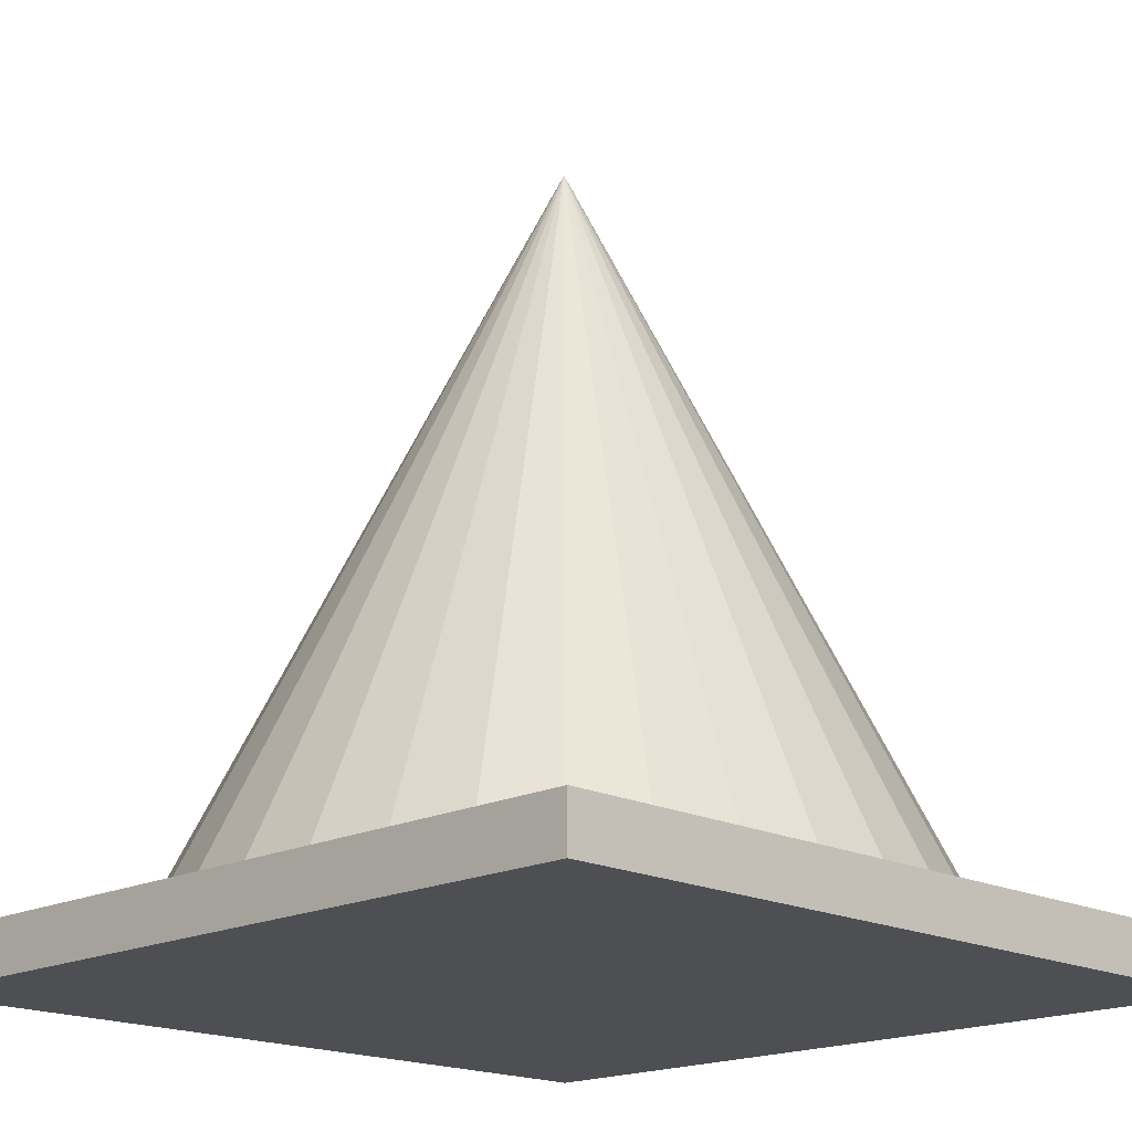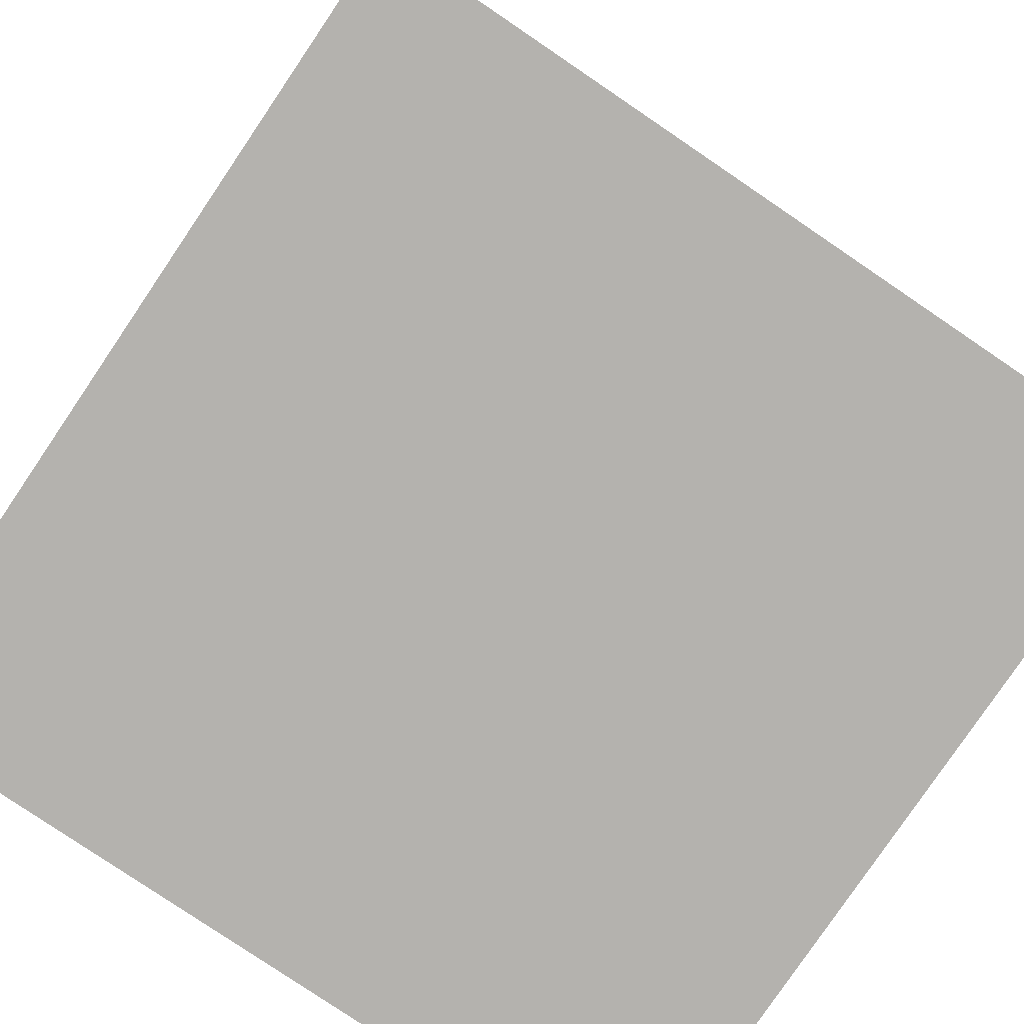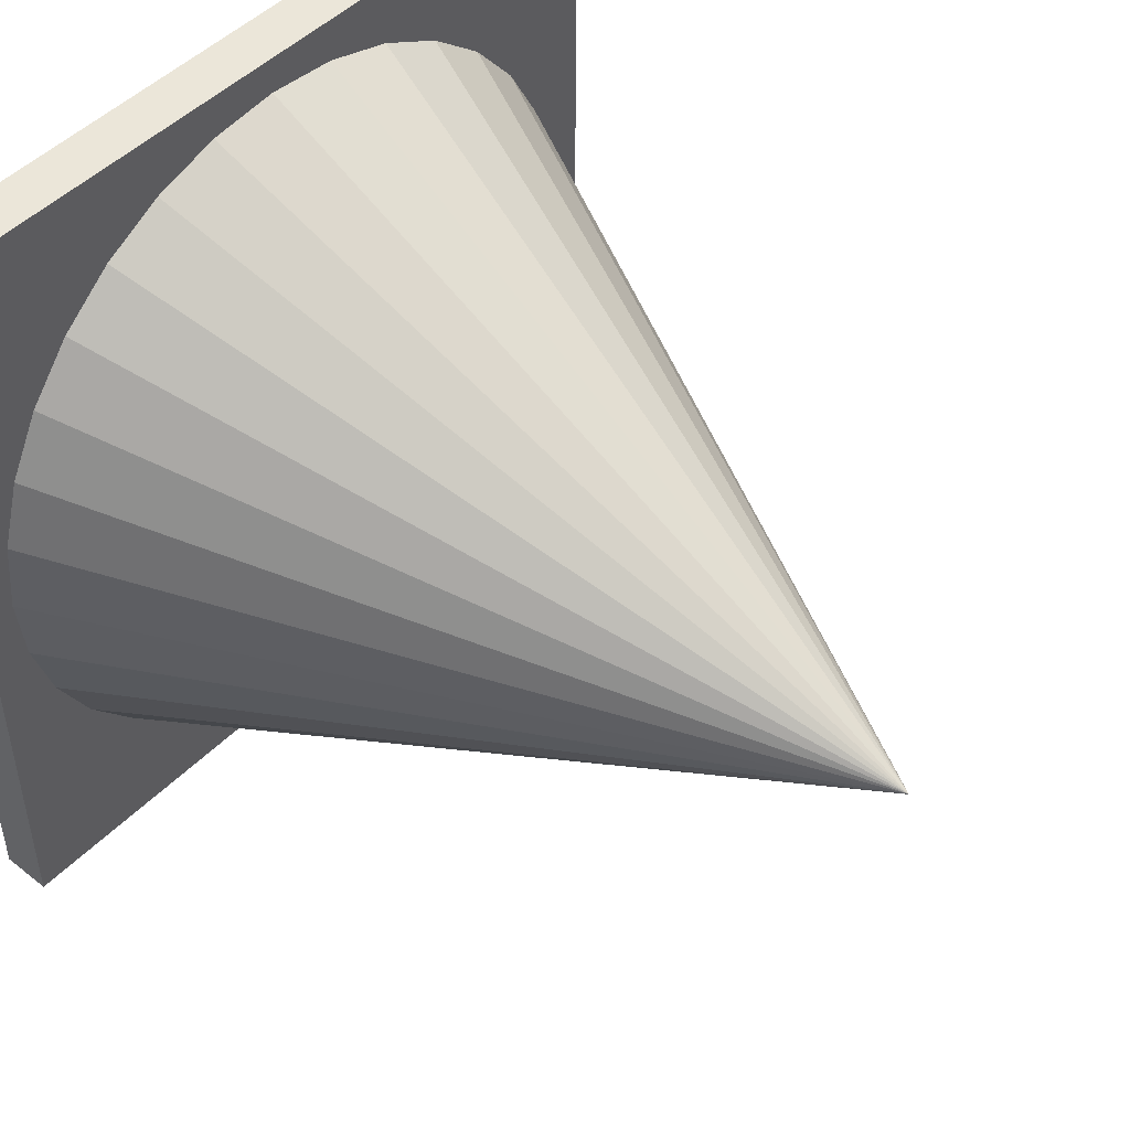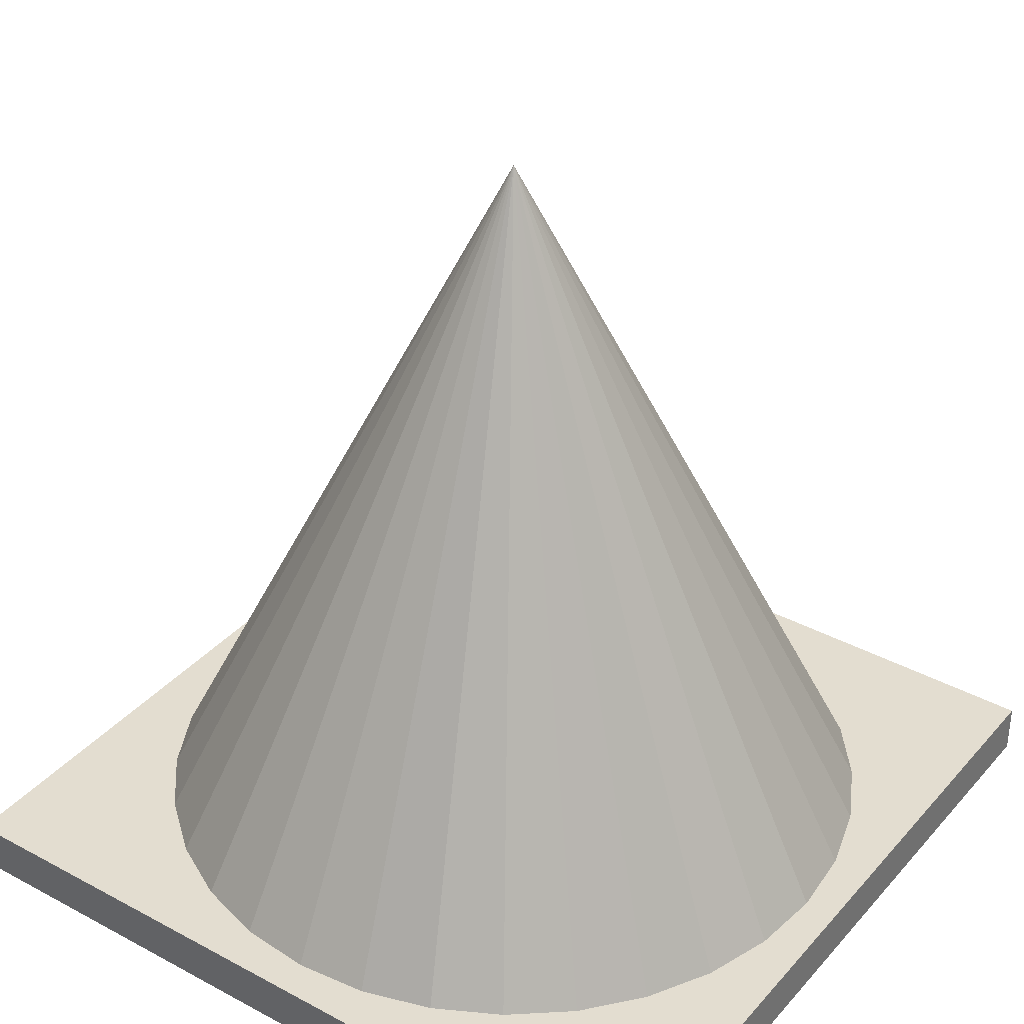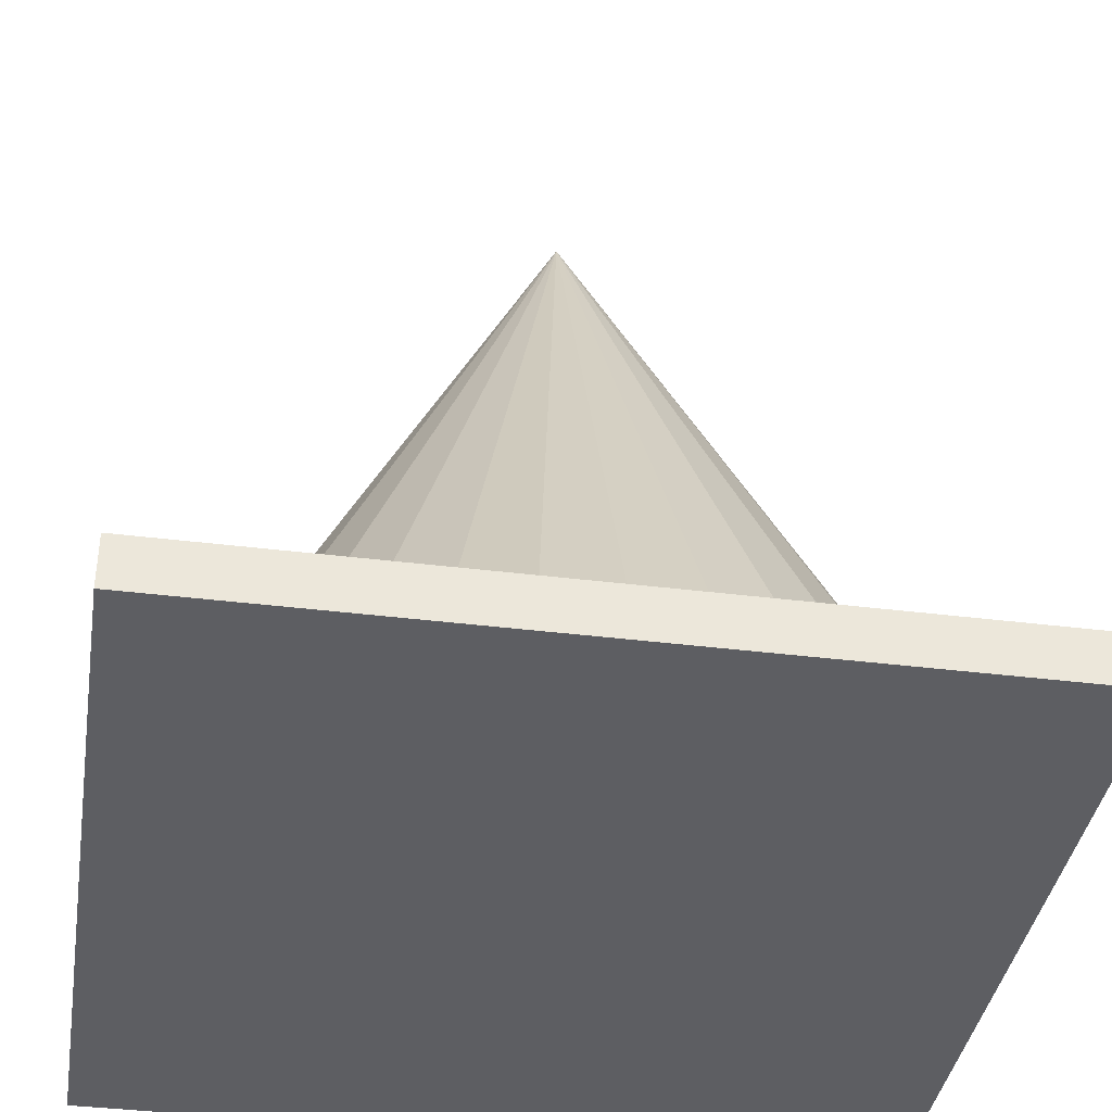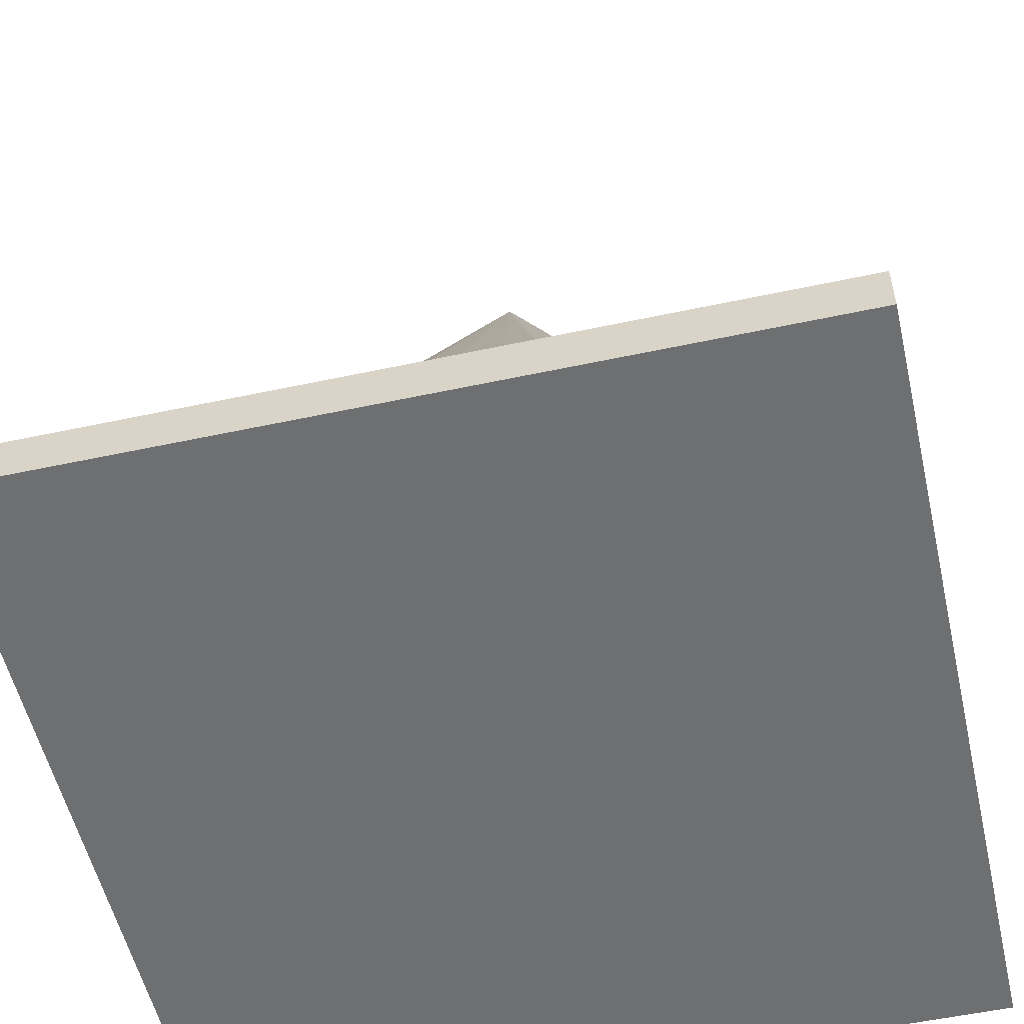
<metadata>
{"format":"obj","ext":"obj","renderer":"f3d","projection":"perspective","resolution":1024,"background":"white","views":[{"elev":-17.8,"azim":-45.1,"up":"+Y"},{"elev":-79.8,"azim":145.9,"up":"+Y"},{"elev":48.1,"azim":131.6,"up":"+Z"},{"elev":35.6,"azim":35.3,"up":"+Y"},{"elev":-38.4,"azim":171.0,"up":"+Y"},{"elev":-54.6,"azim":-77.2,"up":"+Y"}]}
</metadata>
<code>
o 円錐
v 0 -0.4751 -0.8368
v 0.1793 -0.4751 -0.8191
v 0.3517 -0.4751 -0.7668
v 0.5106 -0.4751 -0.6819
v 0.6499 -0.4751 -0.5676
v 0.7642 -0.4751 -0.4283
v 0.8492 -0.4751 -0.2694
v 0.9015 -0.4751 -0.09699
v 0.9191 -0.4751 0.08232
v 0.9015 -0.4751 0.2616
v 0.8492 -0.4751 0.434
v 0.7642 -0.4751 0.593
v 0.6499 -0.4751 0.7322
v 0.5106 -0.4751 0.8465
v 0.3517 -0.4751 0.9315
v 0.1793 -0.4751 0.9838
v 0 -0.4751 1.001
v -0.1793 -0.4751 0.9838
v -0.3517 -0.4751 0.9315
v -0.5106 -0.4751 0.8465
v -0.6499 -0.4751 0.7322
v -0.7642 -0.4751 0.593
v -0.8492 -0.4751 0.434
v -0.9015 -0.4751 0.2616
v -0.9191 -0.4751 0.08232
v -0.9015 -0.4751 -0.09699
v -0.8492 -0.4751 -0.2694
v -0.7642 -0.4751 -0.4283
v -0.6499 -0.4751 -0.5676
v -0.5106 -0.4751 -0.6819
v -0.3517 -0.4751 -0.7668
v -0.1793 -0.4751 -0.8191
v 0 1.363 0.08232
v -1 -0.4707 1.089
v -1 -0.5999 1.089
v -1 -0.4707 -0.9111
v -1 -0.5999 -0.9111
v 1 -0.4707 1.089
v 1 -0.5999 1.089
v 1 -0.4707 -0.9111
v 1 -0.5999 -0.9111
f 1 33 2
f 2 33 3
f 3 33 4
f 4 33 5
f 5 33 6
f 6 33 7
f 7 33 8
f 8 33 9
f 9 33 10
f 10 33 11
f 11 33 12
f 12 33 13
f 13 33 14
f 14 33 15
f 15 33 16
f 16 33 17
f 17 33 18
f 18 33 19
f 19 33 20
f 20 33 21
f 21 33 22
f 22 33 23
f 23 33 24
f 24 33 25
f 25 33 26
f 26 33 27
f 27 33 28
f 28 33 29
f 29 33 30
f 30 33 31
f 16 24 32
f 31 33 32
f 32 33 1
f 35 36 34
f 37 40 36
f 41 38 40
f 39 34 38
f 40 34 36
f 37 39 41
f 32 1 2
f 2 3 4
f 4 5 6
f 6 7 8
f 8 9 10
f 10 11 12
f 12 13 14
f 14 15 16
f 16 17 18
f 18 19 20
f 20 21 22
f 22 23 24
f 24 25 26
f 26 27 28
f 28 29 30
f 30 31 32
f 32 2 8
f 2 4 8
f 4 6 8
f 8 10 16
f 10 12 16
f 12 14 16
f 16 18 24
f 18 20 24
f 20 22 24
f 24 26 32
f 26 28 32
f 28 30 32
f 32 8 16
f 35 37 36
f 37 41 40
f 41 39 38
f 39 35 34
f 40 38 34
f 37 35 39

</code>
